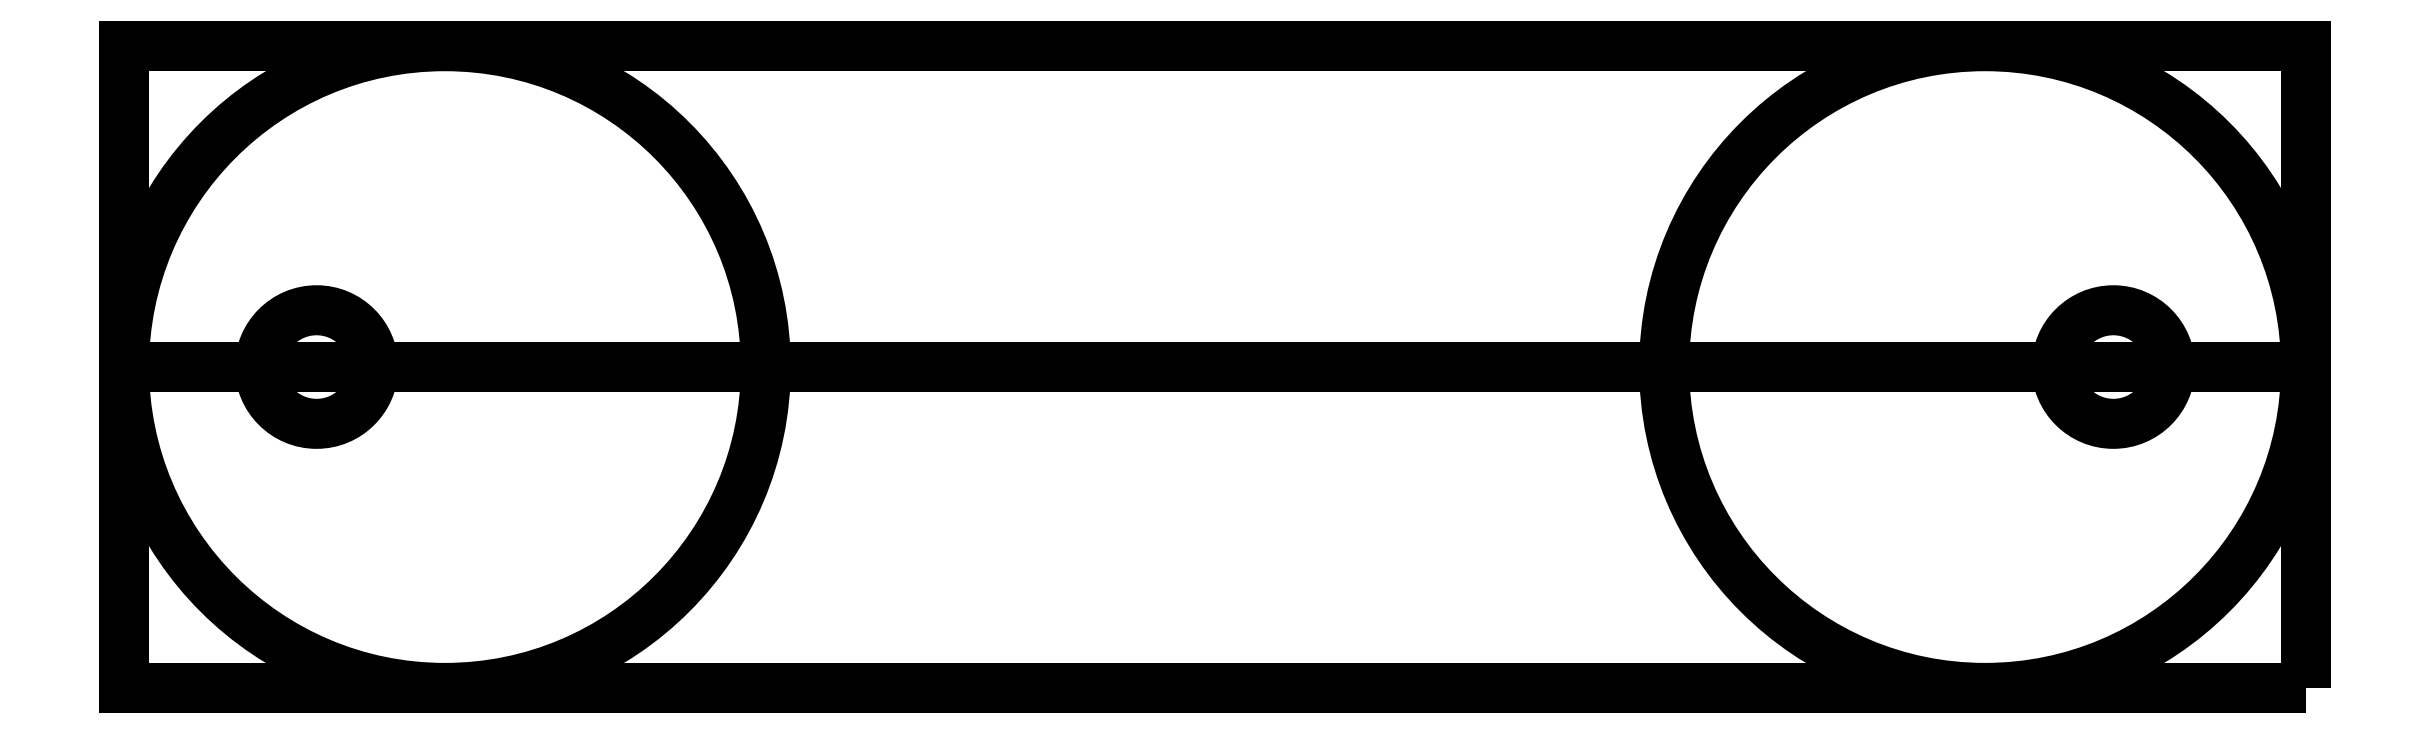
<metadata>
{"format":"dxf","ext":"dxf","renderer":"ezdxf+matplotlib","layout":"modelspace","background":"white","min_lineweight":24,"dpi":150}
</metadata>
<code>
0
SECTION
2
ENTITIES
0
LWPOLYLINE
8
0
90
4
70
1
43
0
10
3.4
20
-9.705e-33
10
0
20
0
10
0
20
1
10
3.4
20
1
0
LINE
8
0
10
2.426e-33
20
0.5
30
0
11
3.4
21
0.5
31
0
0
CIRCLE
8
0
10
0.3
20
0.5
30
0
40
0.0885
210
0
220
0
230
1
0
CIRCLE
8
0
10
3.1
20
0.5
30
0
40
0.0885
210
0
220
0
230
1
0
CIRCLE
8
0
10
0.5
20
0.5
30
0
40
0.5
210
0
220
0
230
1
0
CIRCLE
8
0
10
2.9
20
0.5
30
0
40
0.5
210
0
220
0
230
1
0
ENDSEC
0
EOF

</code>
